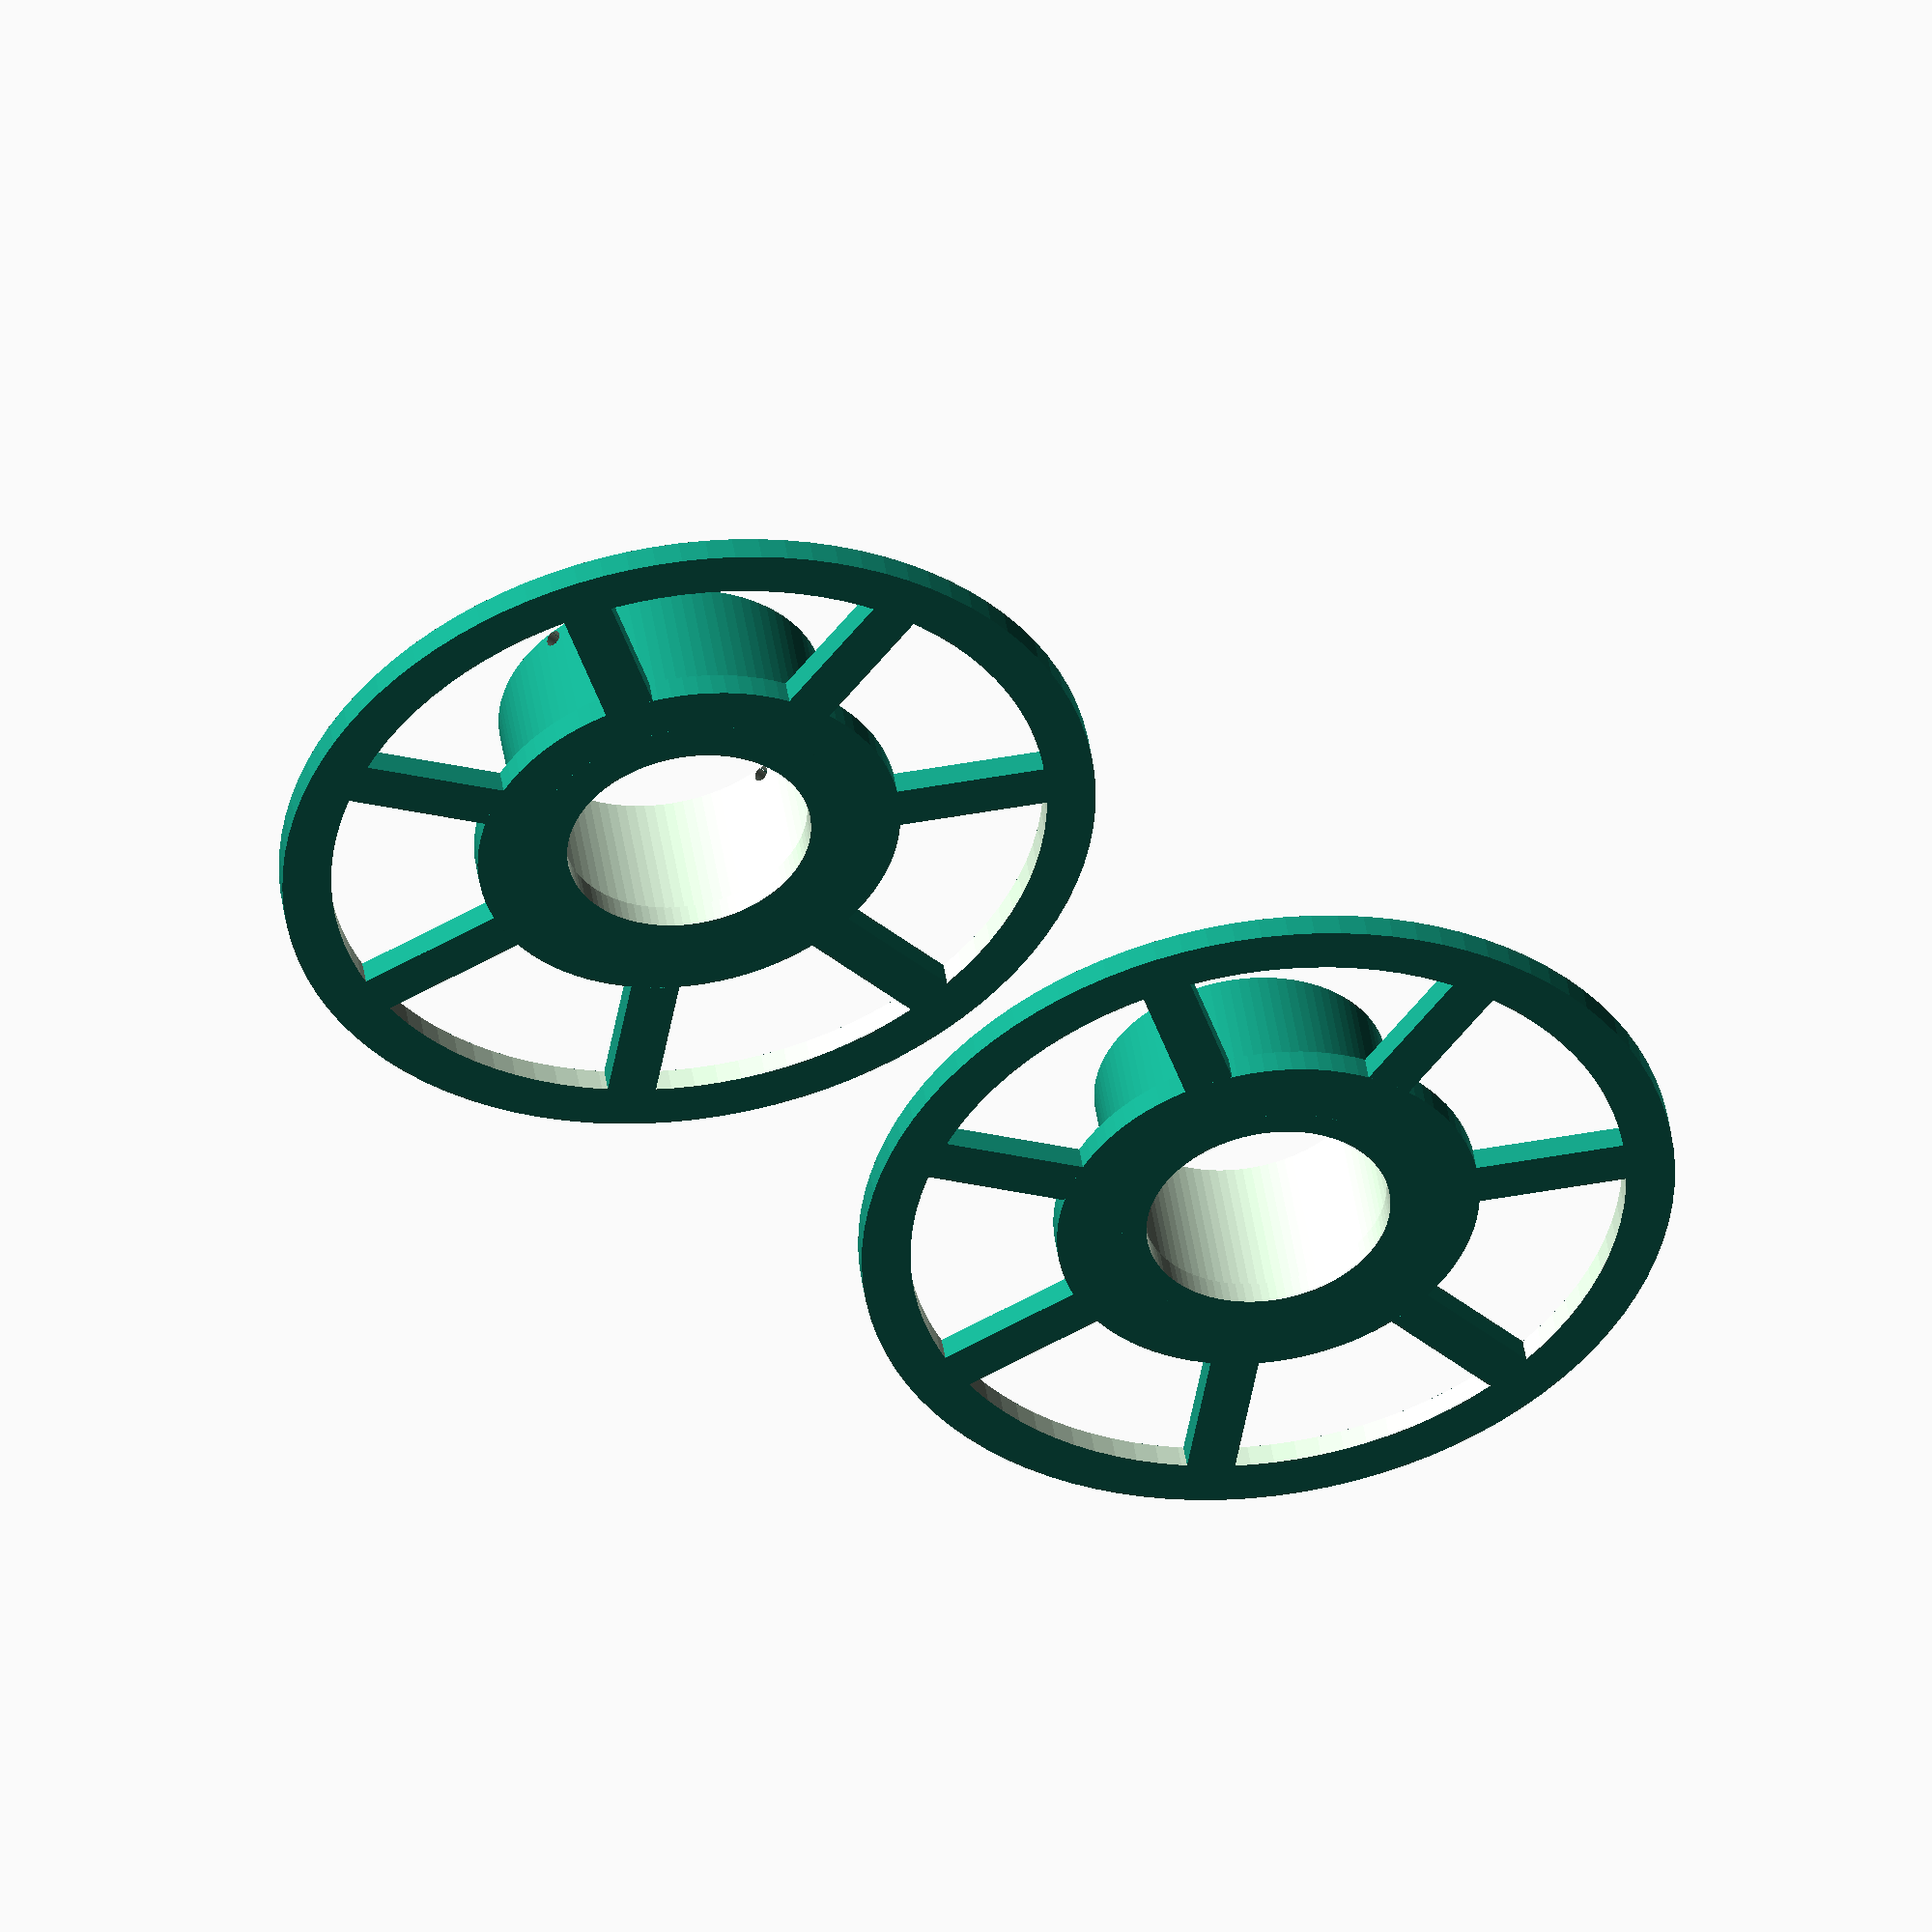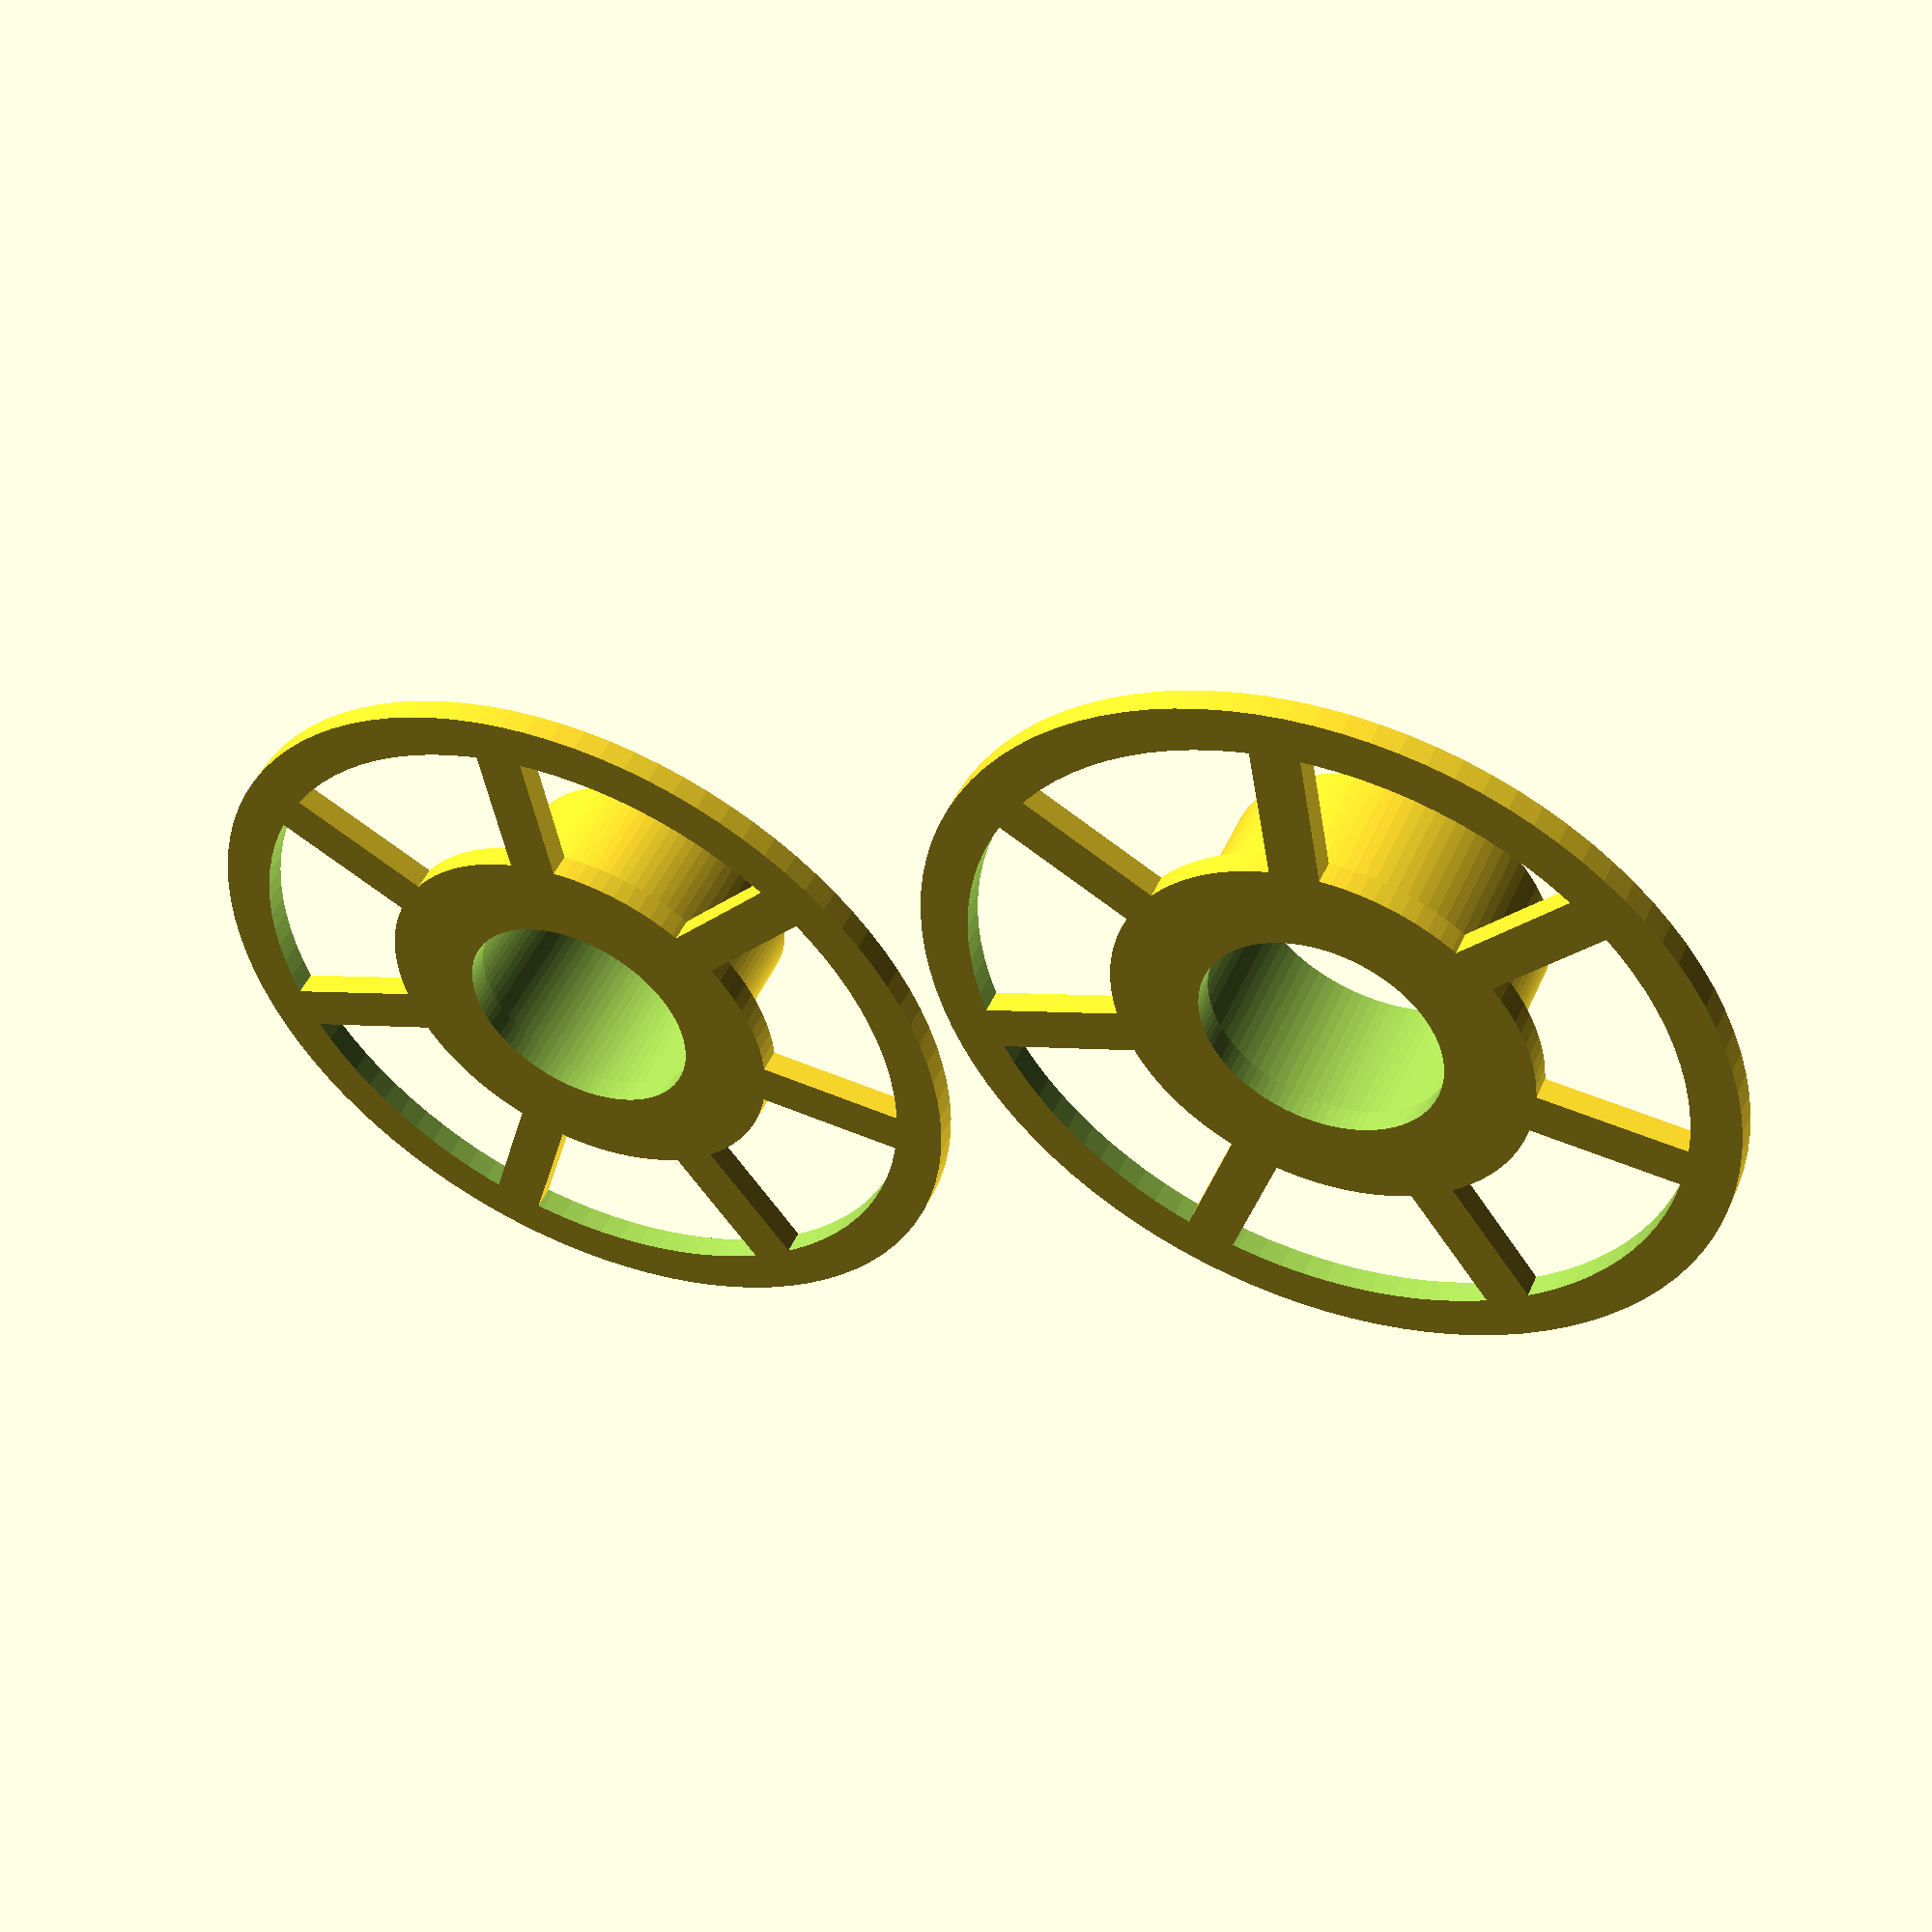
<openscad>
// Parametric filament spool by Woale

// preview[view:south, tilt:top diagonal]

// Unit
unit = 1; // [1:mm,25.4:inch]

// What's the inner spool width ? Recommended >10mm.
spool_width = 20;

// How much should the spool walls outer diameter be ? Recommended 70<150mm.
spool_walls_diameter = 100;

// How much should the spool walls width be ? Recommended >3mm.
spool_walls_width = 3;

// How much should the spool hole inner diameter be ? Recommended >25mm.
spool_hole_diameter = 30;

// What filament should the spool hold ?
filament_diameter = 2; // [2:1.75mm,3.3:3mm]

//variables
spl_l=spool_width*unit;
spl_w_d=spool_walls_diameter*unit;
spl_w_w=spool_walls_width*unit;
spl_h_d=spool_hole_diameter*unit;

//fix
$fn=48*2;
spl_w_r=spl_w_d/2*1;
spl_h_r=spl_h_d/2*1;
fil_r=filament_diameter/2*1;
//spl_pl=3*1;

translate([-spl_w_d/2-3,0,0]) difference()
{
	union()
	{
		cylinder(spl_w_w,spl_w_r,spl_w_r);
		cylinder(spl_w_w+spl_l,spl_h_r+5,spl_h_r+5);
	}
	
	translate([0,0,-1]) cylinder(spl_l+2,spl_h_r,spl_h_r);
	translate([0,0,spl_w_w]) cylinder(spl_w_w+spl_l+2,spl_h_r+3.1,spl_h_r+3.1);
	translate([0,0,spl_w_w+fil_r]) rotate(90,[1,0,0]) cylinder(spl_h_d+11,fil_r,fil_r,true);
	translate([0,0,spl_w_w+spl_l-fil_r]) rotate(90,[0,1,0]) cylinder(spl_h_d+11,fil_r,fil_r,true);
	difference()
	{
		difference()
		{
			translate([0,0,-1]) cylinder(spl_w_w+2,spl_w_r-spl_w_w*2,spl_w_r-spl_w_w*2);
			for(i=[0:6])
			{
				rotate(i*360/7,[0,0,1]) translate([0,-spl_w_w,-1]) cube([spl_w_r,spl_w_w*2,spl_w_w+2]);
			}
		}
		translate([0,0,-2]) cylinder(spl_w_w+4,spl_h_r+spl_w_w*2+5,spl_h_r+spl_w_w*2+5);	
	}
}

translate([spl_w_d/2+3,0,0]) difference()
{
	union()
	{
		cylinder(spl_w_w,spl_w_r,spl_w_r);
		cylinder(spl_w_w+spl_l,spl_h_r+3,spl_h_r+3);
	}
	
	translate([0,0,-1]) cylinder(spl_l+2,spl_h_r,spl_h_r);
	translate([0,0,spl_w_w]) cylinder(spl_w_w+spl_l+2,spl_h_r+1,spl_h_r+1);
	difference()
	{
		difference()
		{
			translate([0,0,-1]) cylinder(spl_w_w+2,spl_w_r-spl_w_w*2,spl_w_r-spl_w_w*2);
			for(i=[0:6])
			{
				rotate(i*360/7,[0,0,1]) translate([0,-spl_w_w,-1]) cube([spl_w_r,spl_w_w*2,spl_w_w+2]);
			}
		}
		translate([0,0,-2]) cylinder(spl_w_w+4,spl_h_r+spl_w_w*2+5,spl_h_r+spl_w_w*2+5);	
	}
}
</openscad>
<views>
elev=132.9 azim=312.2 roll=8.5 proj=o view=wireframe
elev=311.1 azim=23.1 roll=203.5 proj=p view=wireframe
</views>
